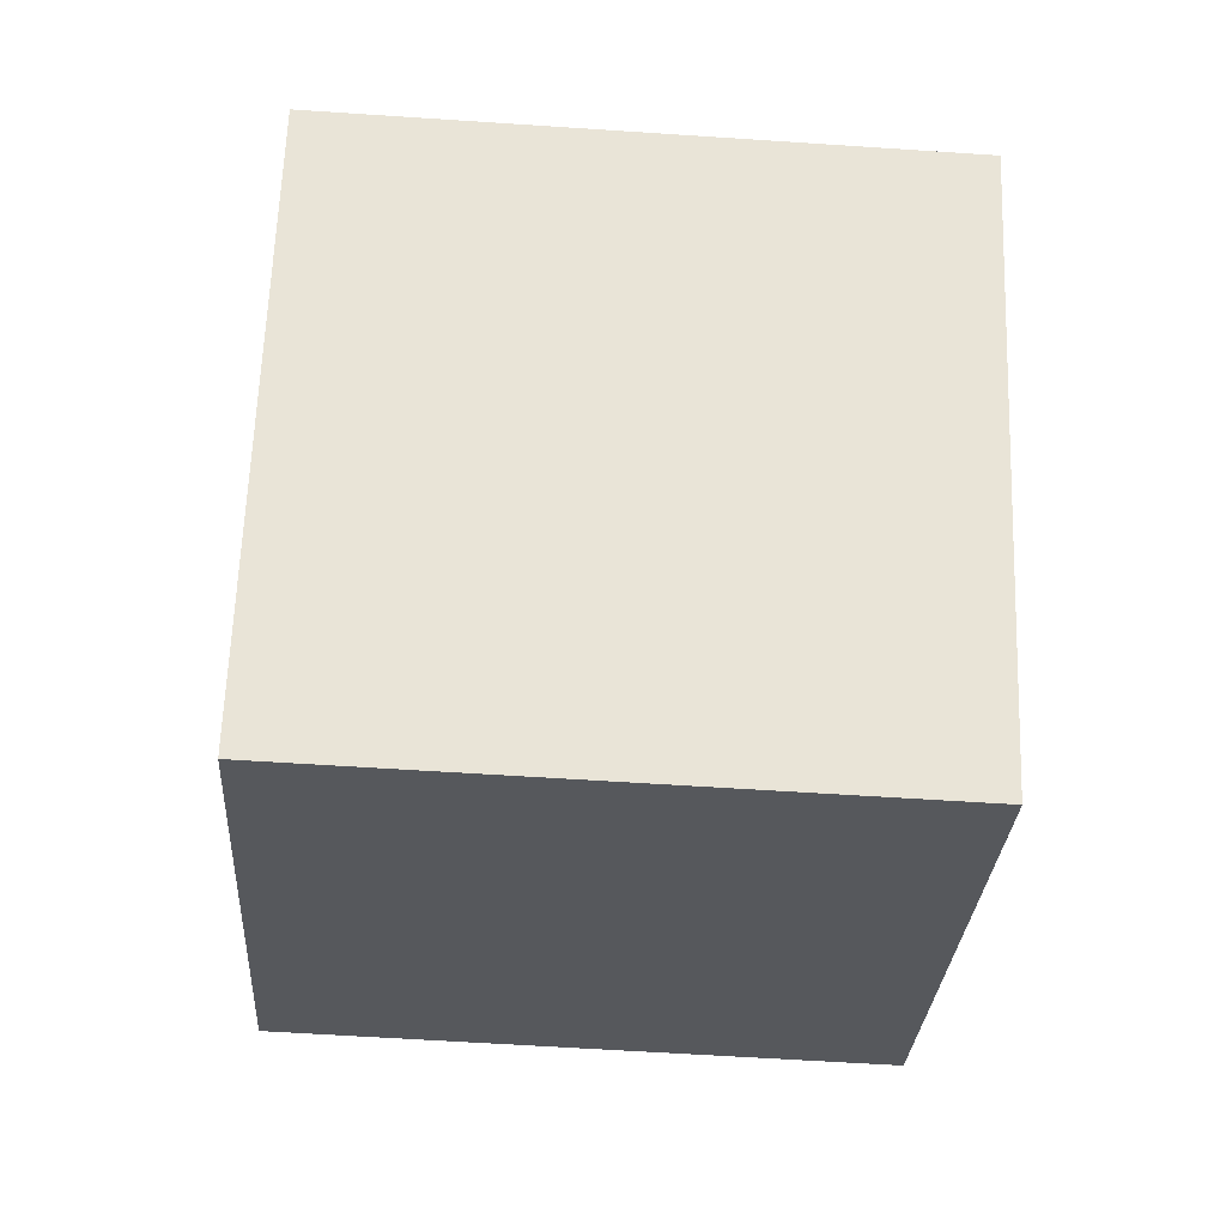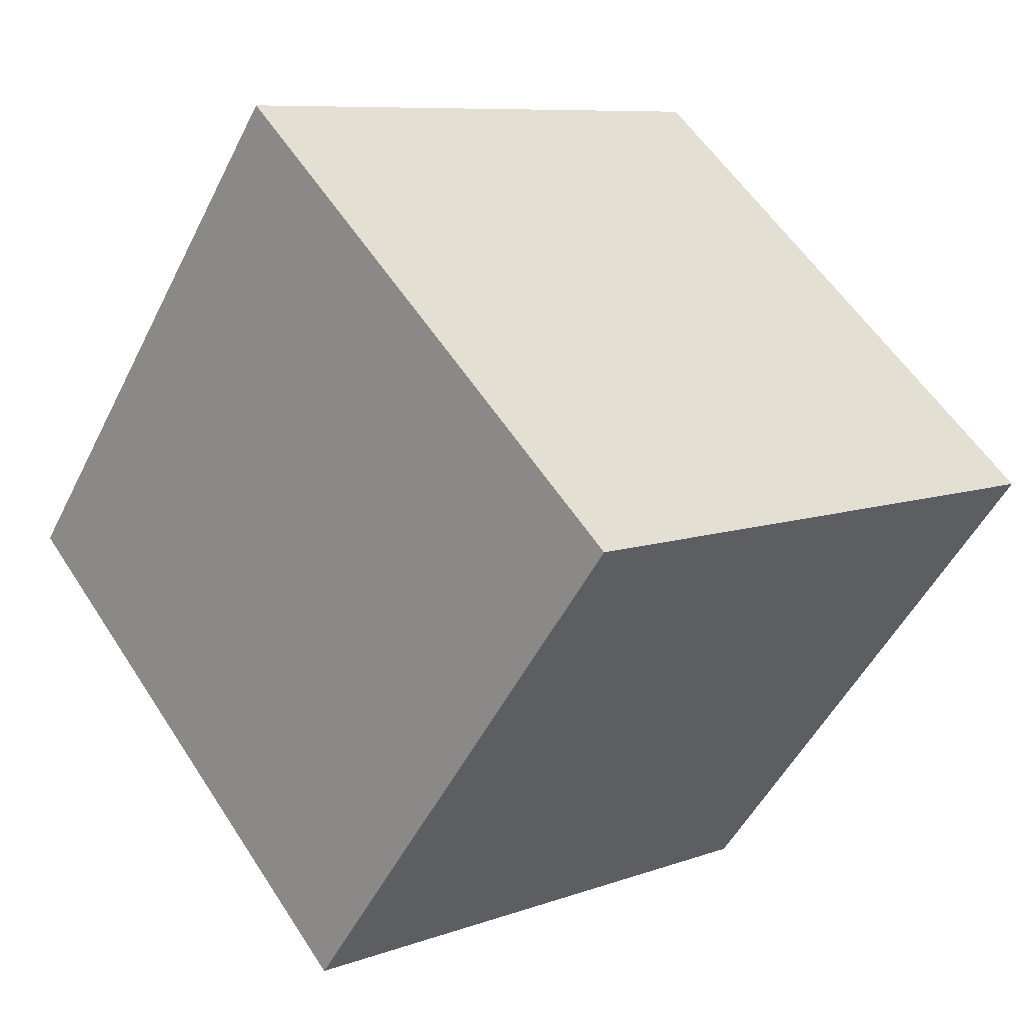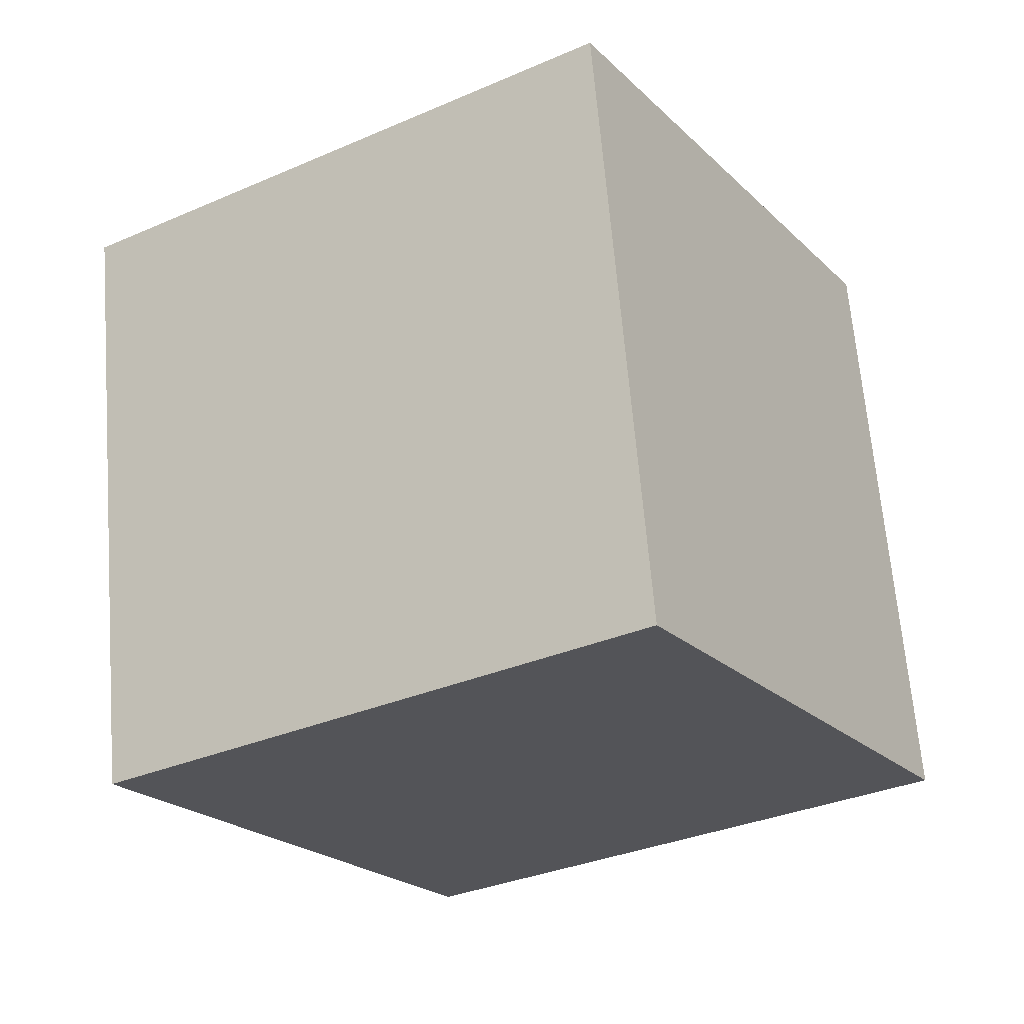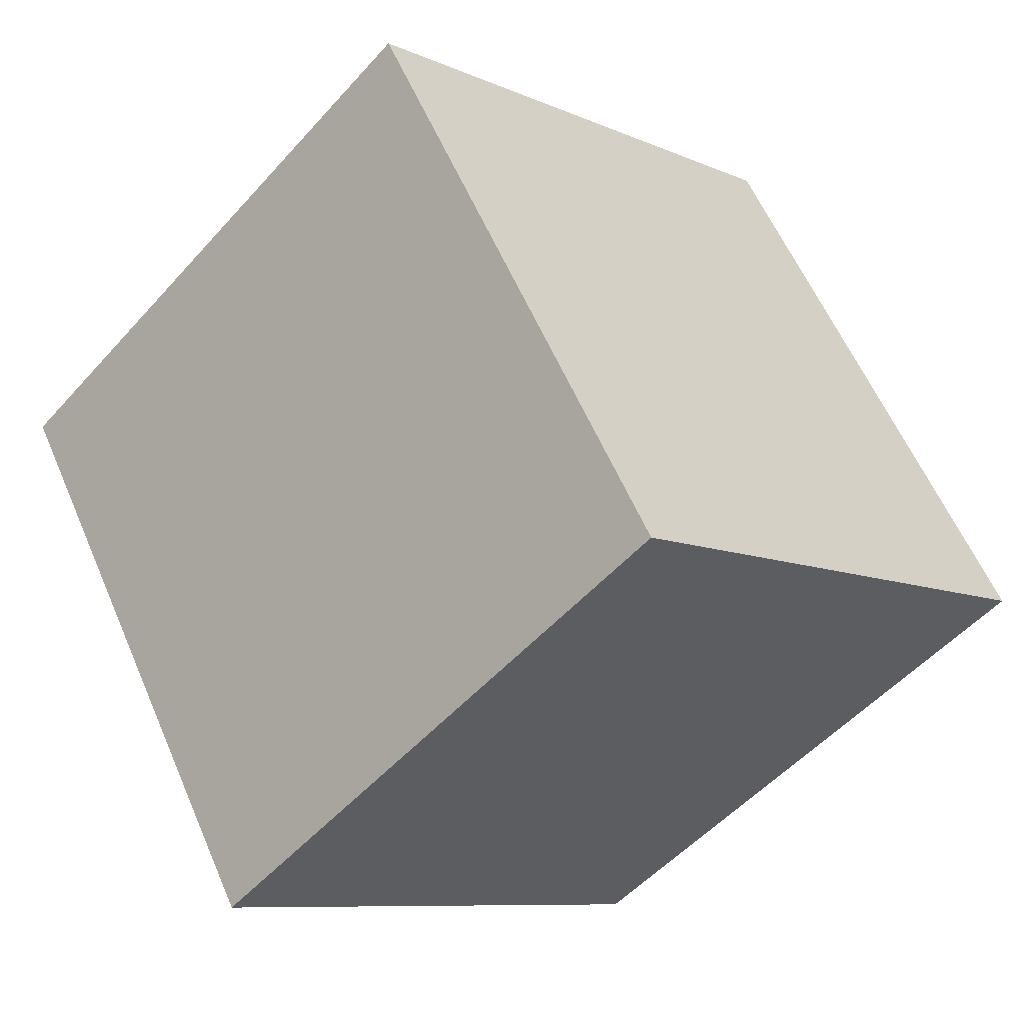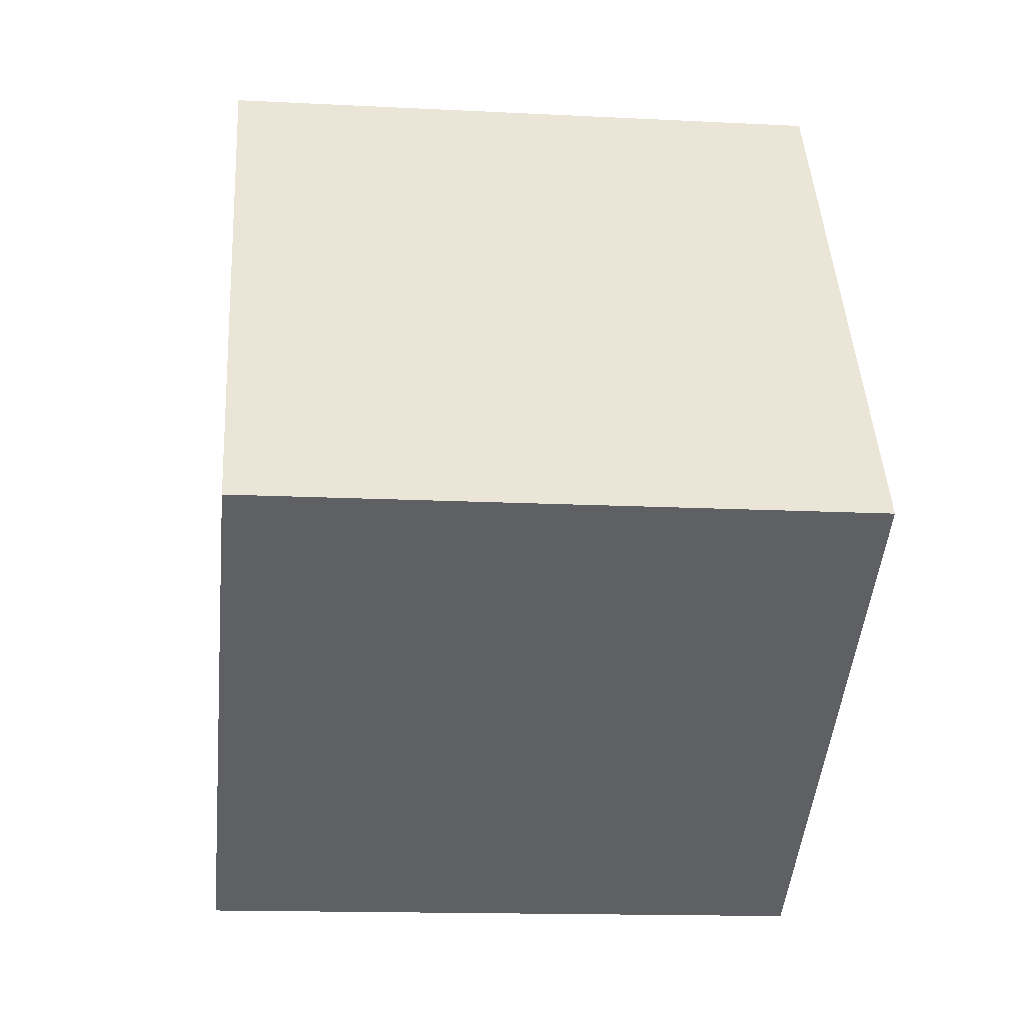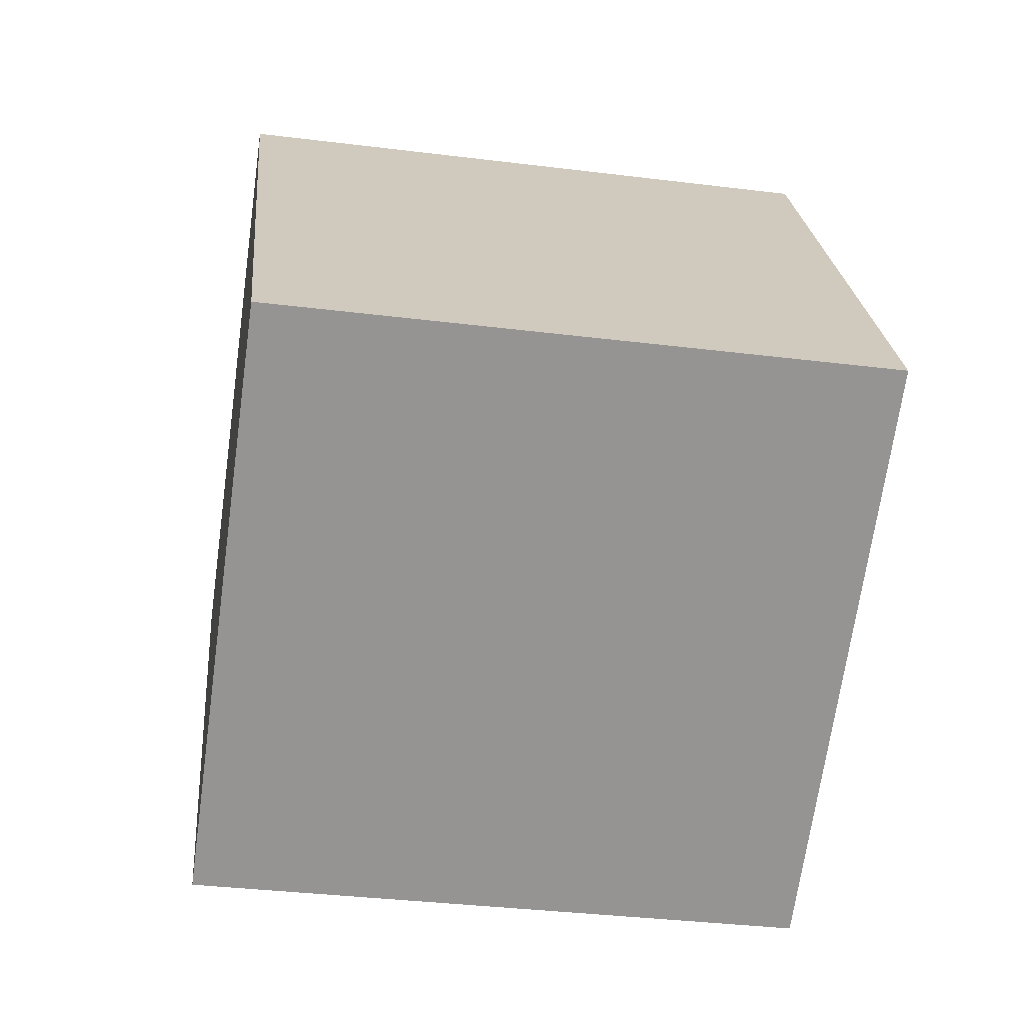
<metadata>
{"format":"obj","ext":"obj","renderer":"f3d","projection":"perspective","resolution":1024,"background":"white","views":[{"elev":-59.2,"azim":-3.7,"up":"+Z"},{"elev":57.2,"azim":-122.4,"up":"+Z"},{"elev":66.1,"azim":85.3,"up":"+Y"},{"elev":-8.9,"azim":130.8,"up":"+Z"},{"elev":-14.6,"azim":173.9,"up":"+Z"},{"elev":-35.8,"azim":171.0,"up":"+Z"}]}
</metadata>
<code>
v 0.7203 0.4444 -0.3549
v 0.7188 0.7858 -0.1464
v 0.7197 0.5773 0.1949
v 0.7203 0.4444 -0.3549
v 0.7197 0.5773 0.1949
v 0.7212 0.2359 -0.01356
v 0.3203 0.4427 -0.3549
v 0.3212 0.2342 -0.01356
v 0.3197 0.5756 0.1949
v 0.3203 0.4427 -0.3549
v 0.3197 0.5756 0.1949
v 0.3188 0.7841 -0.1464
v 0.7203 0.4444 -0.3549
v 0.3203 0.4427 -0.3549
v 0.3188 0.7841 -0.1464
v 0.7203 0.4444 -0.3549
v 0.3188 0.7841 -0.1464
v 0.7188 0.7858 -0.1464
v 0.7188 0.7858 -0.1464
v 0.3188 0.7841 -0.1464
v 0.3197 0.5756 0.1949
v 0.7188 0.7858 -0.1464
v 0.3197 0.5756 0.1949
v 0.7197 0.5773 0.1949
v 0.7197 0.5773 0.1949
v 0.3197 0.5756 0.1949
v 0.3212 0.2342 -0.01356
v 0.7197 0.5773 0.1949
v 0.3212 0.2342 -0.01356
v 0.7212 0.2359 -0.01356
v 0.3203 0.4427 -0.3549
v 0.7203 0.4444 -0.3549
v 0.7212 0.2359 -0.01356
v 0.3203 0.4427 -0.3549
v 0.7212 0.2359 -0.01356
v 0.3212 0.2342 -0.01356
f 1 2 3
f 4 5 6
f 7 8 9
f 10 11 12
f 13 14 15
f 16 17 18
f 19 20 21
f 22 23 24
f 25 26 27
f 28 29 30
f 31 32 33
f 34 35 36

</code>
